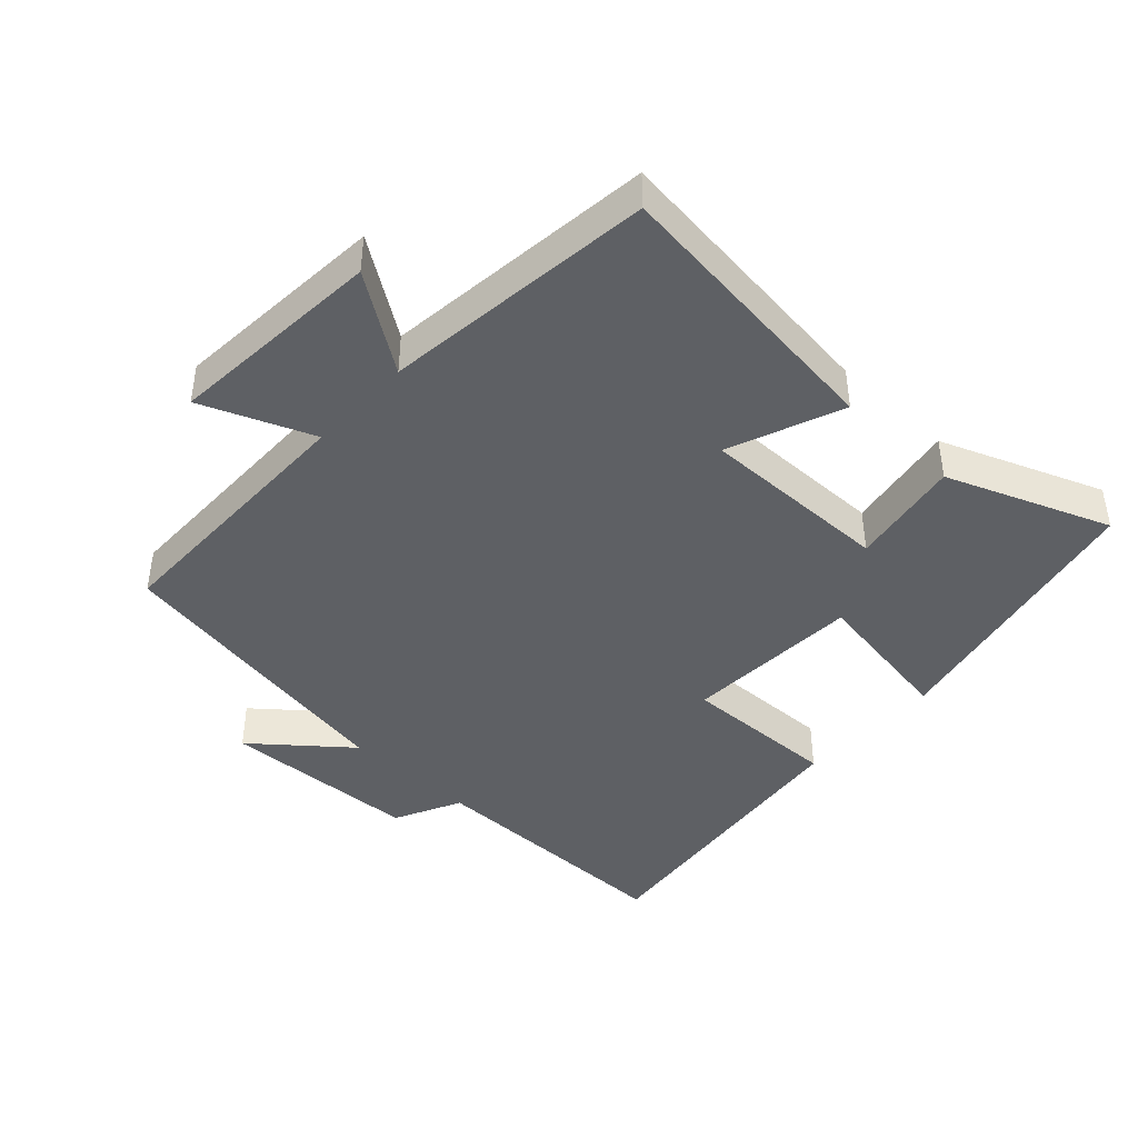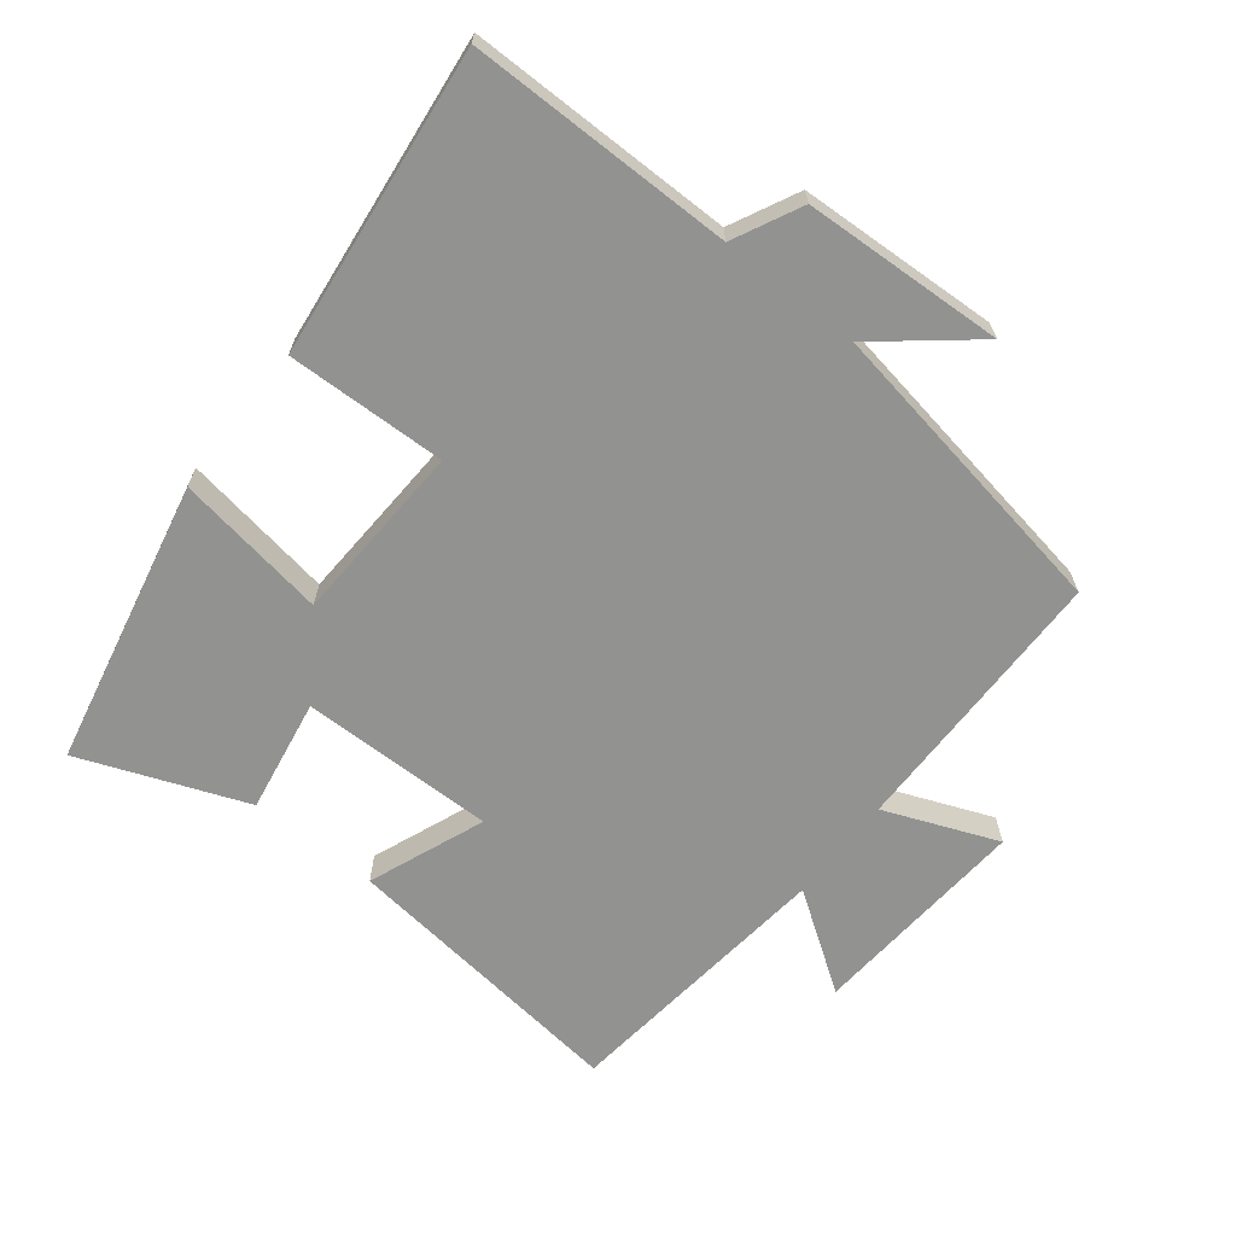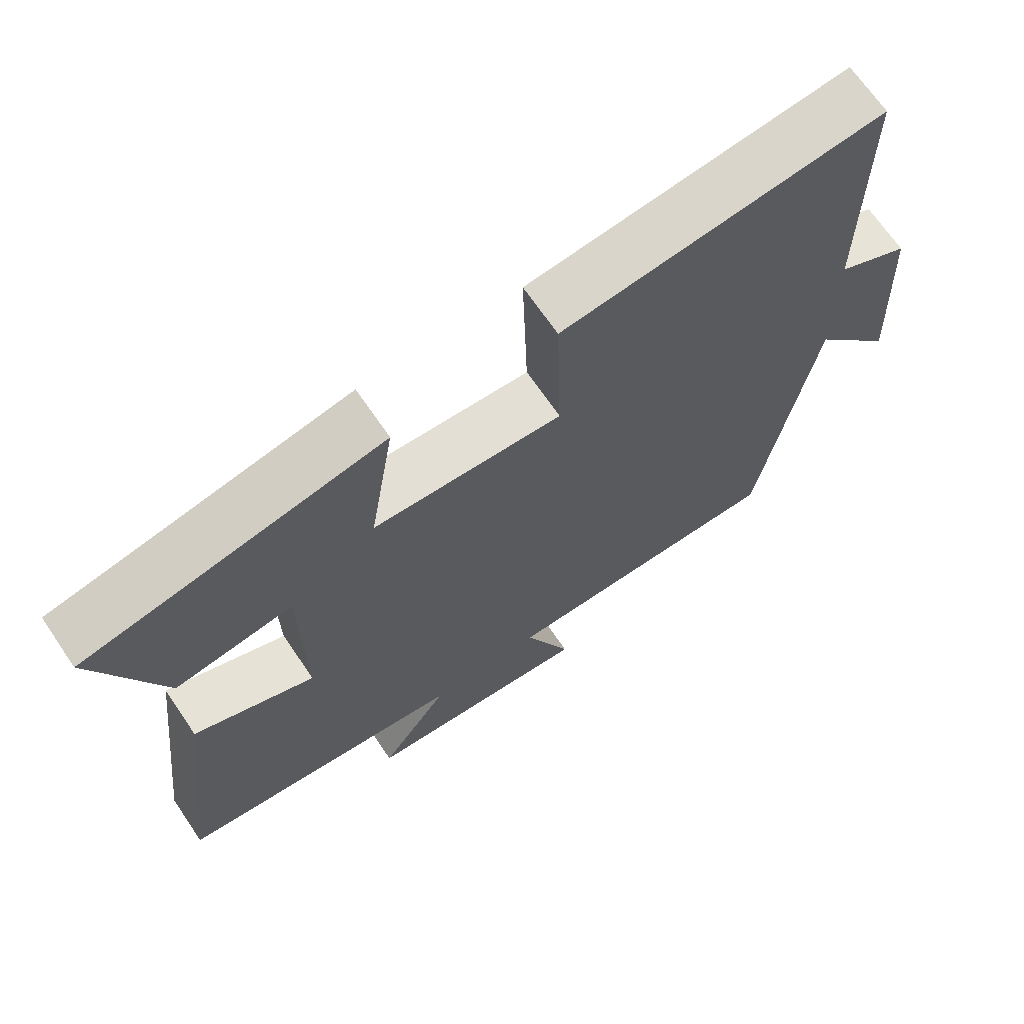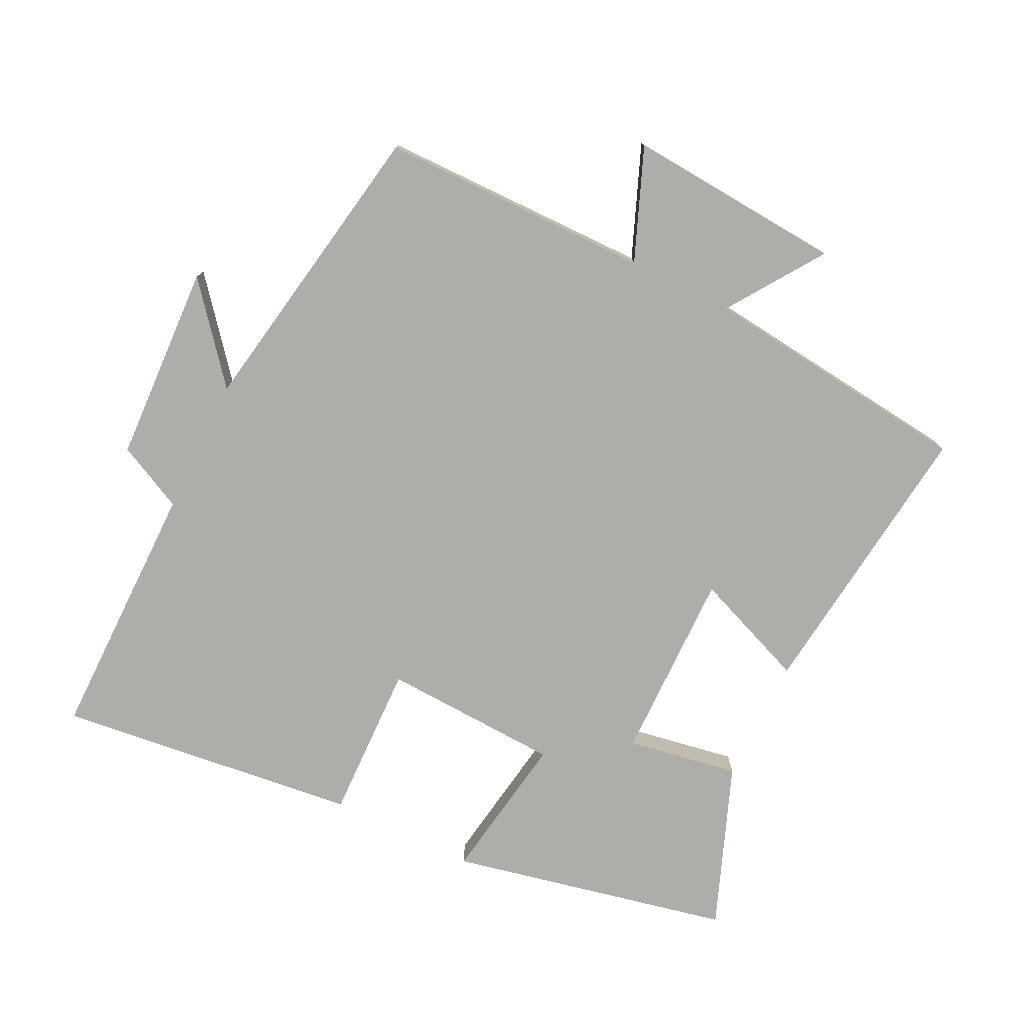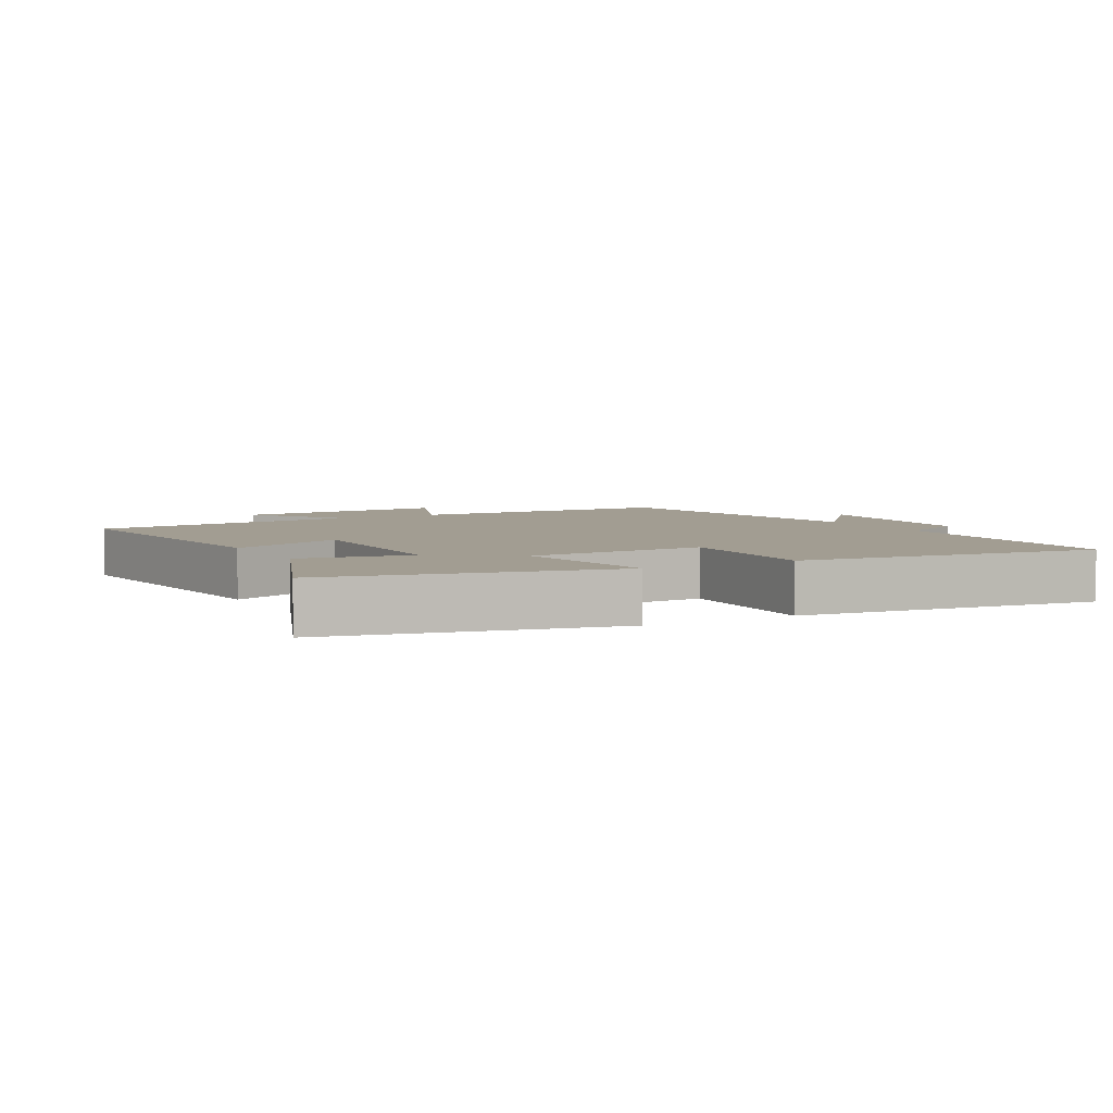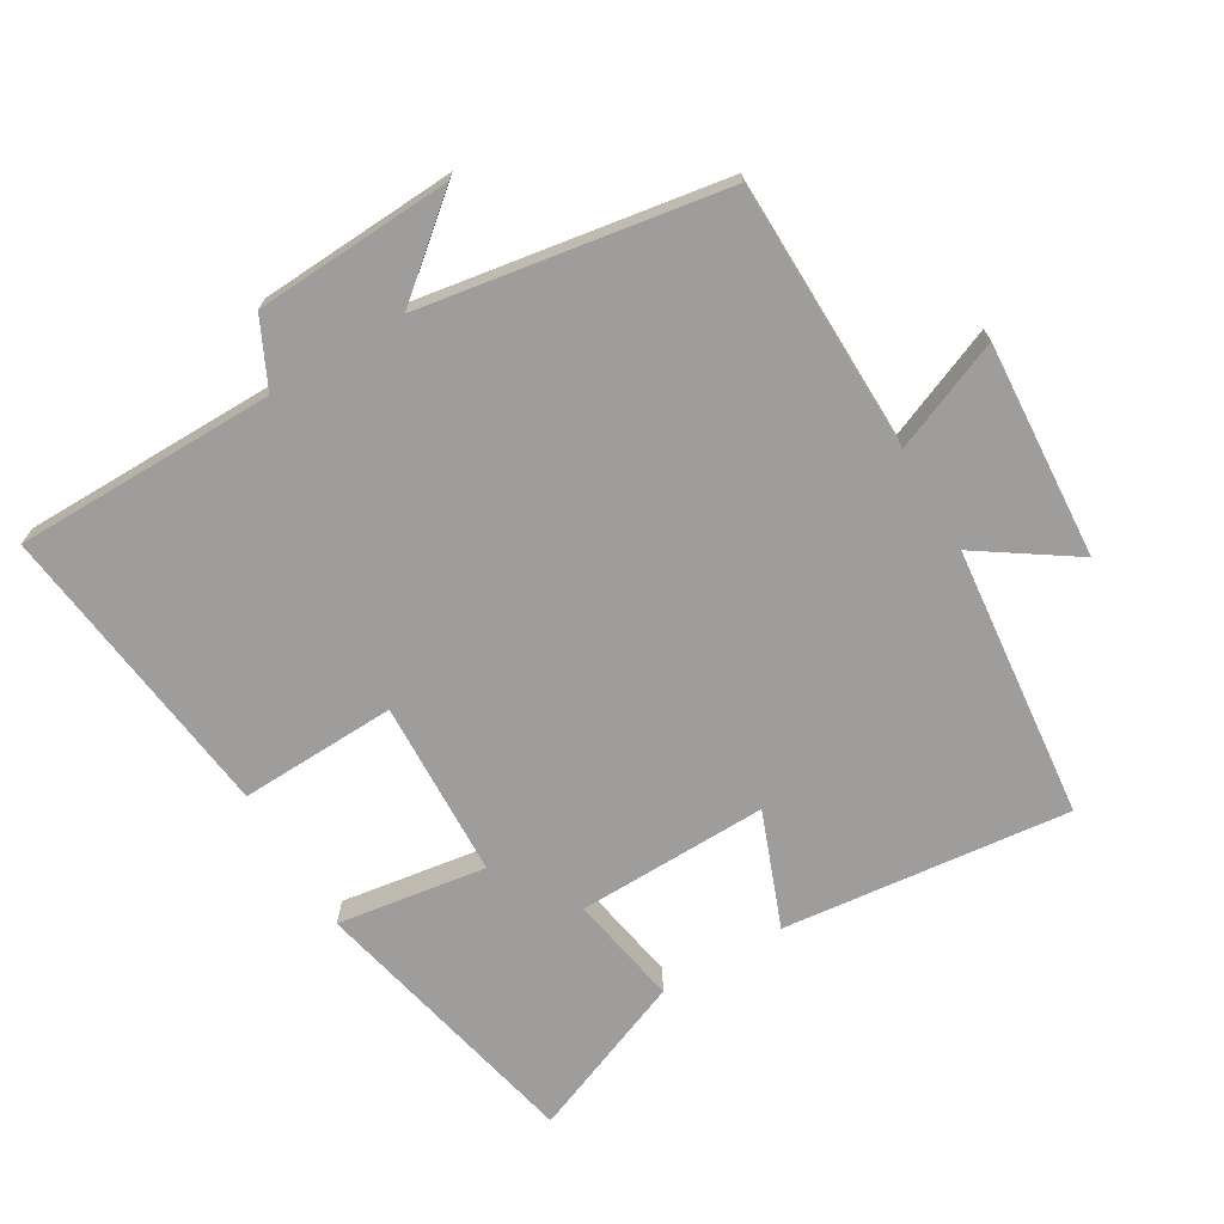
<metadata>
{"format":"obj","ext":"obj","renderer":"f3d","projection":"perspective","resolution":1024,"background":"white","views":[{"elev":-43.0,"azim":-132.9,"up":"+Y"},{"elev":-66.2,"azim":51.7,"up":"+Y"},{"elev":68.3,"azim":-34.2,"up":"+Z"},{"elev":-77.3,"azim":153.8,"up":"+Y"},{"elev":4.9,"azim":-28.7,"up":"+Y"},{"elev":-70.5,"azim":121.0,"up":"+Y"}]}
</metadata>
<code>
v -0.595 0.07 0.409
v -0.176 0.07 0.5
v -0.211 0.07 0.277
v 0.055 0.07 0.265
v 0.048 0.07 0.5
v 0.5 0.07 0.553
v 0.5 0.07 0.162
v 0.6 0.07 0.113
v 0.614 0.07 -0.183
v 0.5 0.07 -0.044
v 0.423 0.07 -0.496
v 0.018 0.07 -0.5
v 0.085 0.07 -0.666
v -0.239 0.07 -0.642
v -0.142 0.07 -0.5
v -0.55 0.07 -0.454
v -0.5 0.07 -0.024
v -0.329 0.07 -0.091
v -0.333 0.07 0.195
v -0.5 0.07 0.166
v -0.595 0 0.409
v -0.176 0 0.5
v -0.211 0 0.277
v 0.055 0 0.265
v 0.048 0 0.5
v 0.5 0 0.553
v 0.5 0 0.162
v 0.6 0 0.113
v 0.614 0 -0.183
v 0.5 0 -0.044
v 0.423 0 -0.496
v 0.018 0 -0.5
v 0.085 0 -0.666
v -0.239 0 -0.642
v -0.142 0 -0.5
v -0.55 0 -0.454
v -0.5 0 -0.024
v -0.329 0 -0.091
v -0.333 0 0.195
v -0.5 0 0.166
f 1 2 3
f 20 1 3
f 19 20 3
f 18 19 3 4
f 15 16 17 18
f 15 18 4
f 12 13 14 15
f 12 15 4
f 11 12 4
f 10 11 4
f 7 8 9 10
f 6 7 10
f 5 6 10
f 4 5 10
f 23 22 21
f 23 21 40
f 23 40 39
f 24 23 39 38
f 38 37 36 35
f 24 38 35
f 35 34 33 32
f 24 35 32
f 24 32 31
f 24 31 30
f 30 29 28 27
f 30 27 26
f 30 26 25
f 30 25 24
f 1 21 22 2
f 2 22 23 3
f 3 23 24 4
f 4 24 25 5
f 5 25 26 6
f 6 26 27 7
f 7 27 28 8
f 8 28 29 9
f 9 29 30 10
f 10 30 31 11
f 11 31 32 12
f 12 32 33 13
f 13 33 34 14
f 14 34 35 15
f 15 35 36 16
f 16 36 37 17
f 17 37 38 18
f 18 38 39 19
f 19 39 40 20
f 20 40 21 1

</code>
